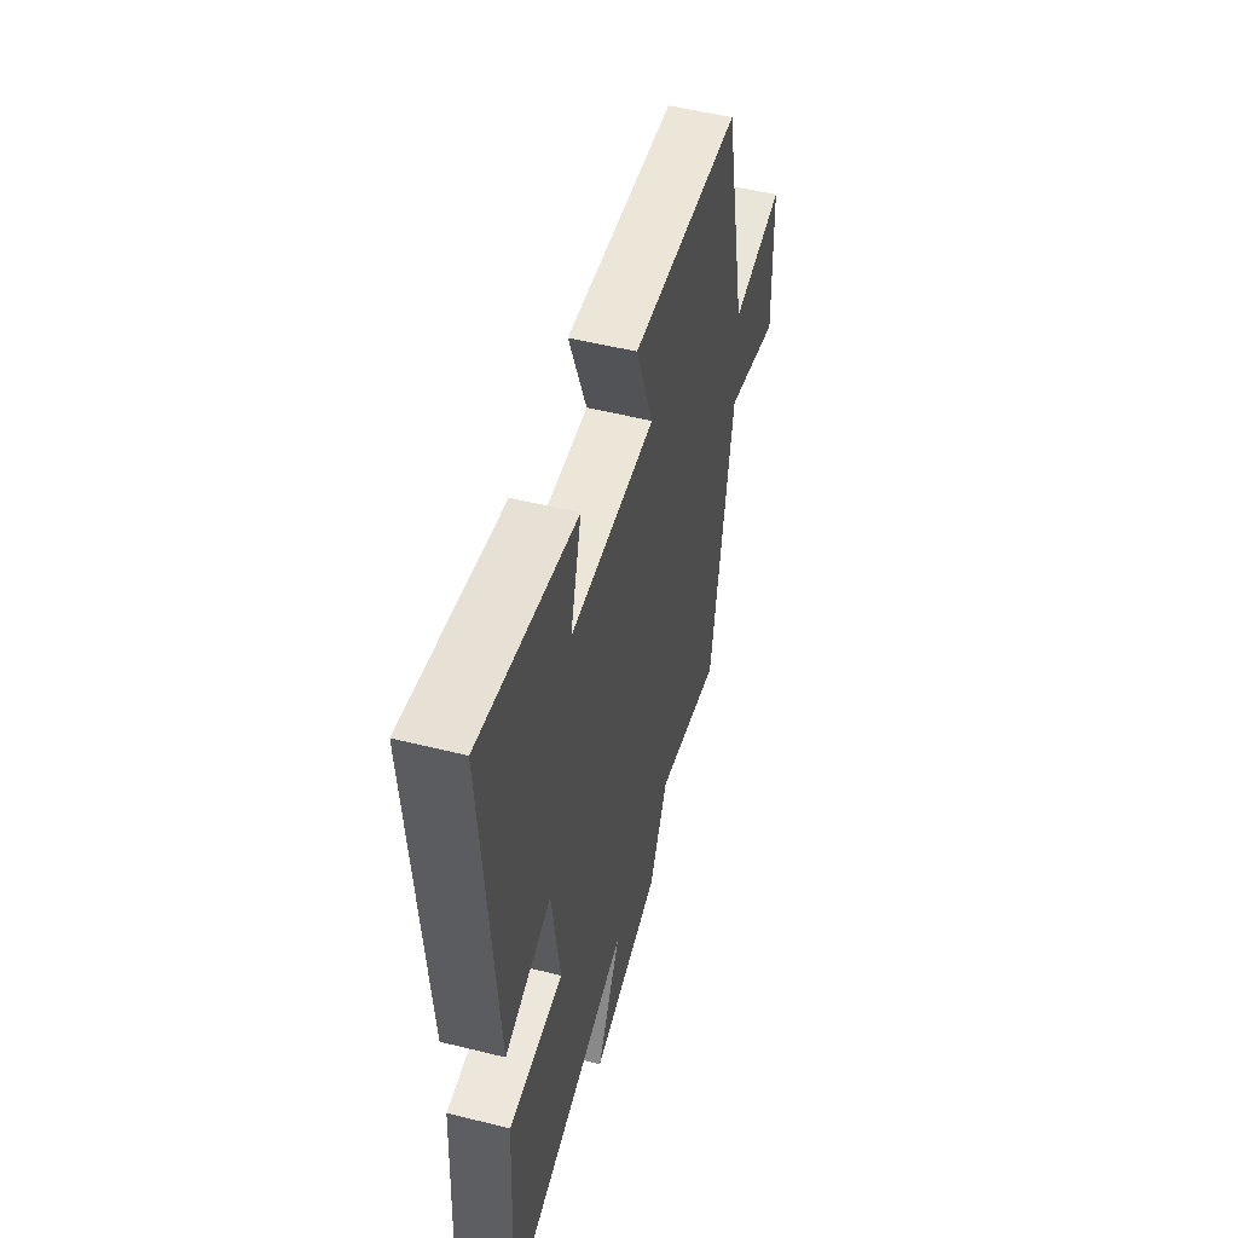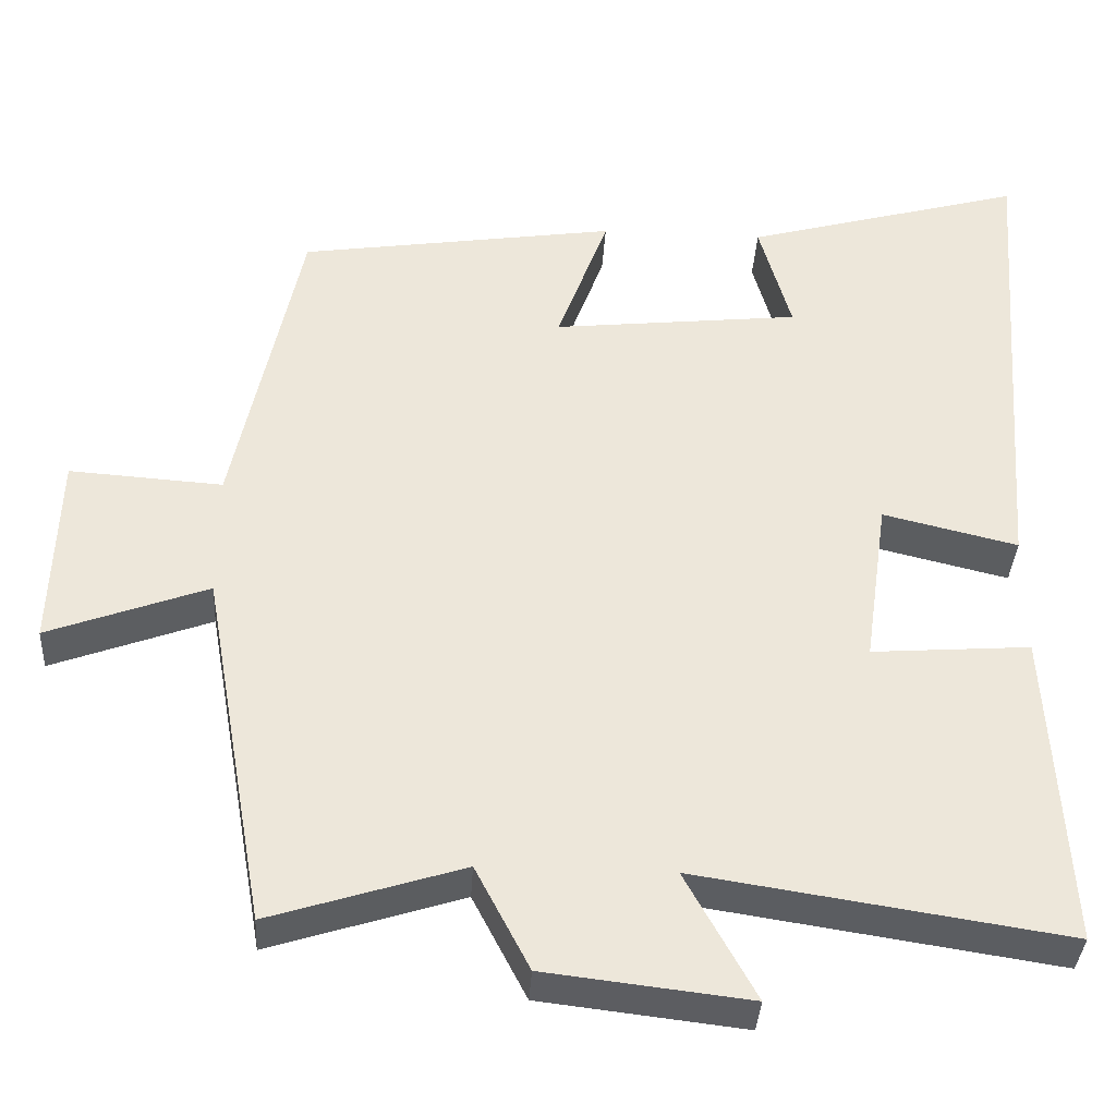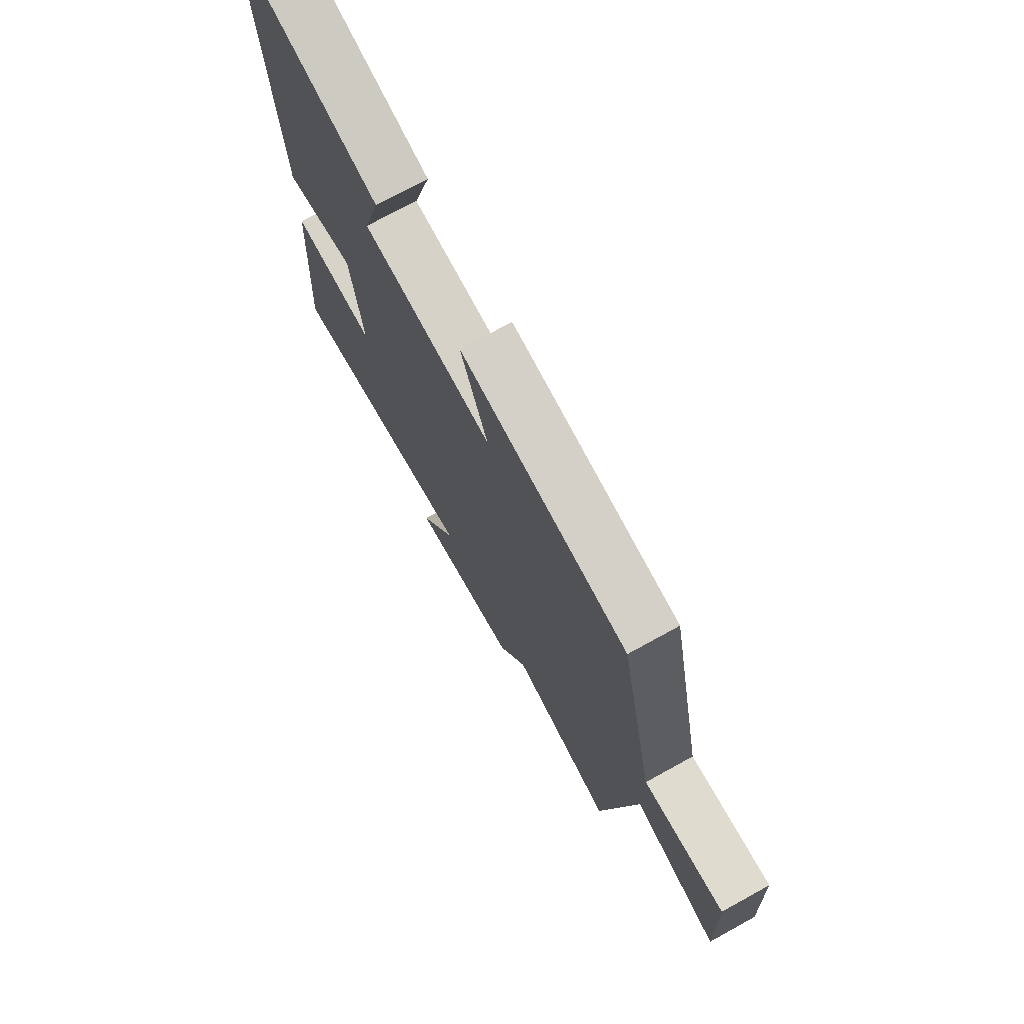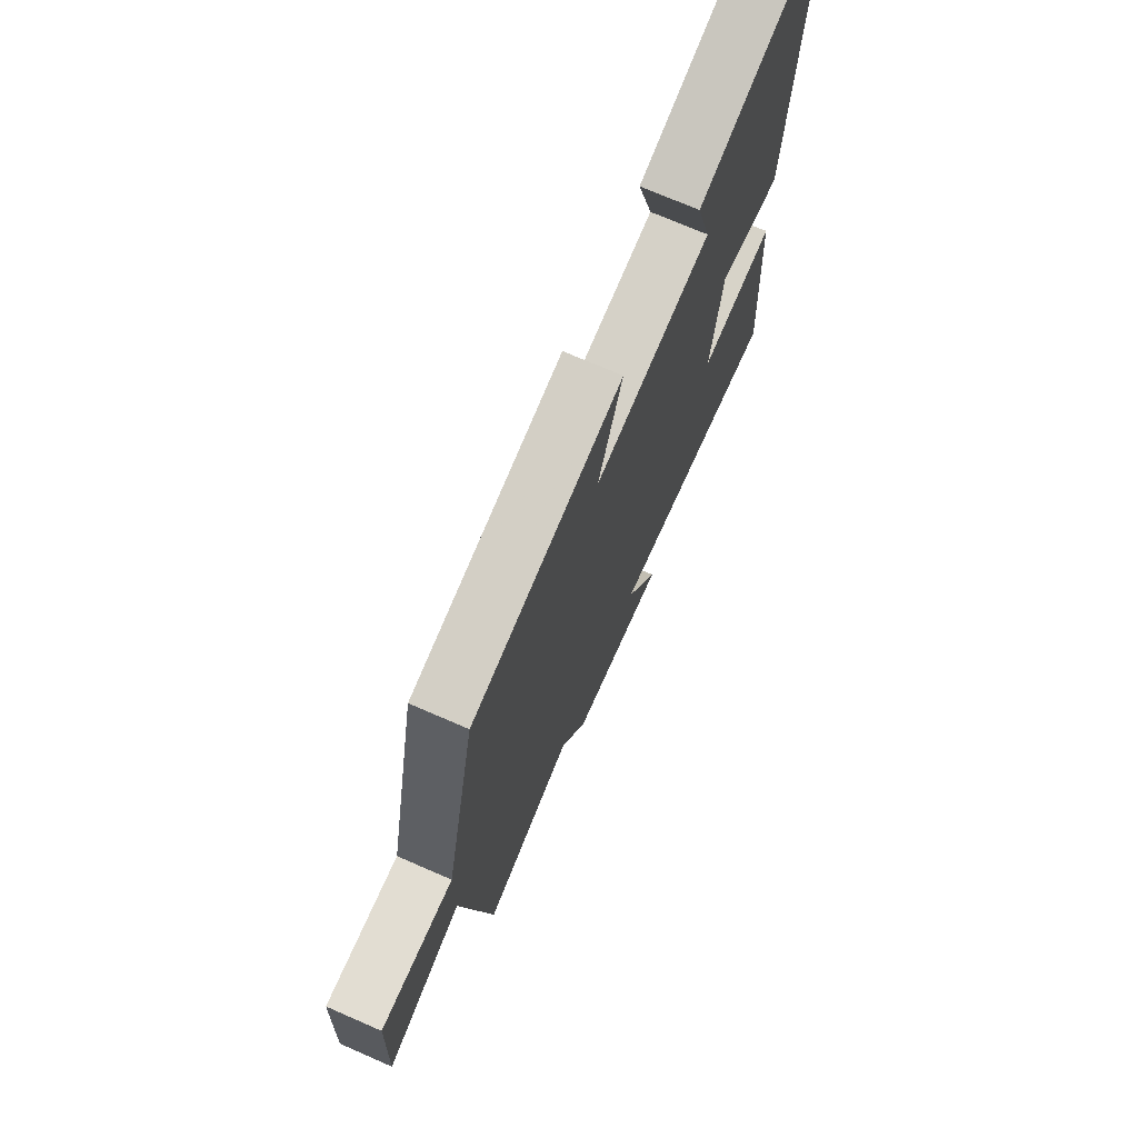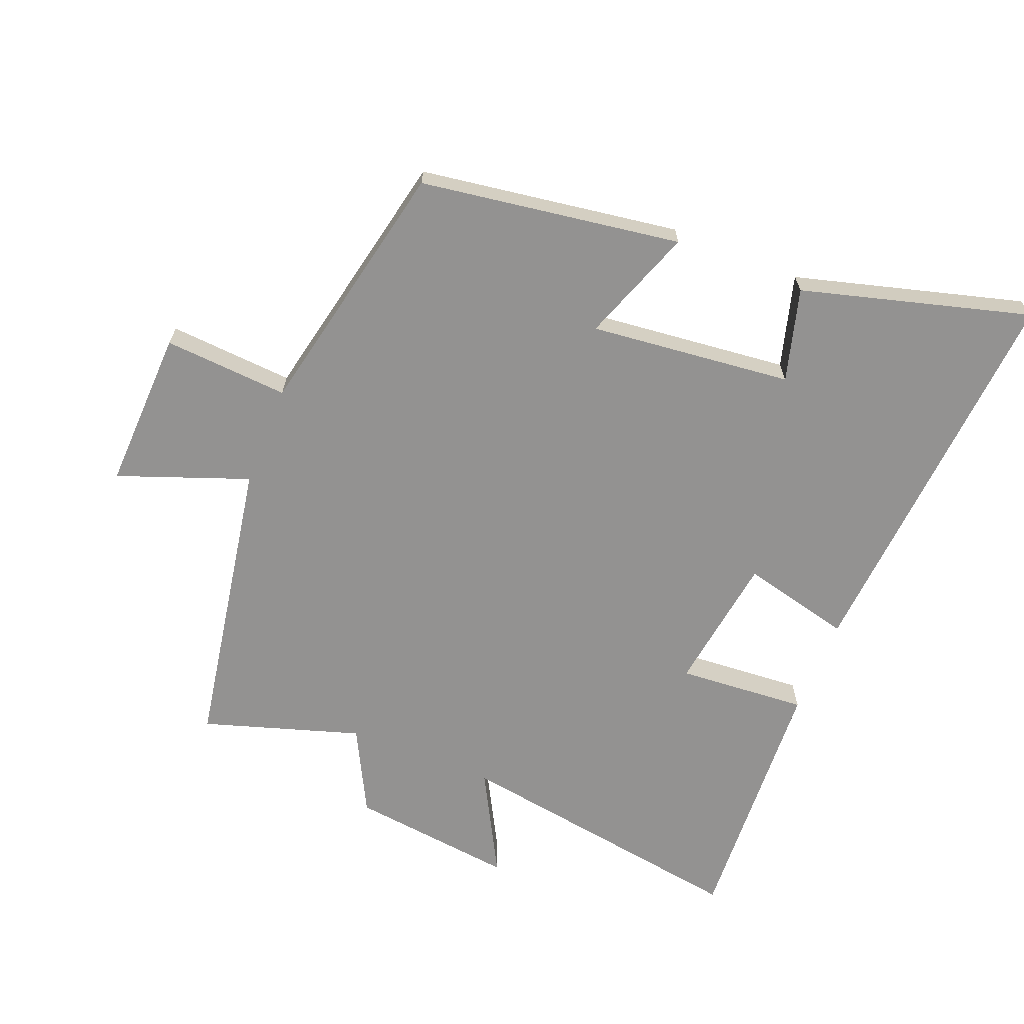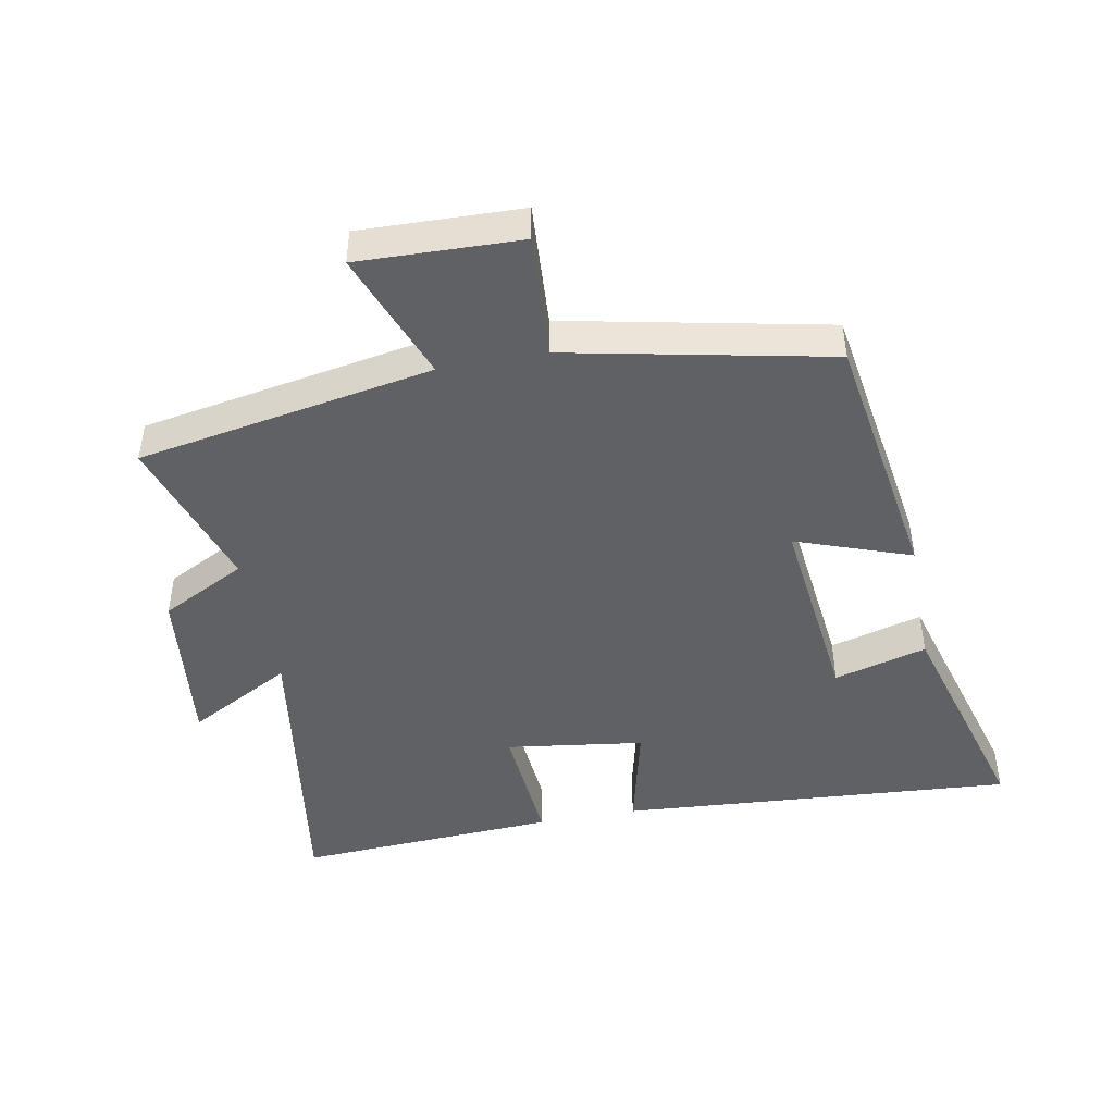
<metadata>
{"format":"obj","ext":"obj","renderer":"f3d","projection":"perspective","resolution":1024,"background":"white","views":[{"elev":53.4,"azim":104.9,"up":"+Z"},{"elev":-36.7,"azim":-3.4,"up":"+Z"},{"elev":73.2,"azim":-118.9,"up":"+Z"},{"elev":72.3,"azim":-66.5,"up":"+Z"},{"elev":-66.5,"azim":-21.9,"up":"+Y"},{"elev":-45.5,"azim":-79.2,"up":"+Y"}]}
</metadata>
<code>
v -0.419 0.07 -0.577
v -0.5 0.07 -0.122
v -0.701 0.07 -0.197
v -0.693 0.07 0.051
v -0.5 0.07 0.038
v -0.416 0.07 0.439
v -0.015 0.07 0.5
v -0.079 0.07 0.323
v 0.233 0.07 0.357
v 0.193 0.07 0.5
v 0.545 0.07 0.598
v 0.5 0.07 -0.012
v 0.33 0.07 0.029
v 0.3 0.07 -0.183
v 0.5 0.07 -0.168
v 0.522 0.07 -0.571
v 0.059 0.07 -0.5
v 0.147 0.07 -0.661
v -0.109 0.07 -0.631
v -0.177 0.07 -0.5
v -0.419 0 -0.577
v -0.5 0 -0.122
v -0.701 0 -0.197
v -0.693 0 0.051
v -0.5 0 0.038
v -0.416 0 0.439
v -0.015 0 0.5
v -0.079 0 0.323
v 0.233 0 0.357
v 0.193 0 0.5
v 0.545 0 0.598
v 0.5 0 -0.012
v 0.33 0 0.029
v 0.3 0 -0.183
v 0.5 0 -0.168
v 0.522 0 -0.571
v 0.059 0 -0.5
v 0.147 0 -0.661
v -0.109 0 -0.631
v -0.177 0 -0.5
f 17 18 19 20
f 14 15 16 17
f 13 14 17 20
f 10 11 12 13
f 9 10 13
f 8 9 13 20
f 5 6 7 8
f 5 8 20 1
f 2 3 4 5
f 1 2 5
f 40 39 38 37
f 37 36 35 34
f 40 37 34 33
f 33 32 31 30
f 33 30 29
f 40 33 29 28
f 28 27 26 25
f 21 40 28 25
f 25 24 23 22
f 25 22 21
f 1 21 22 2
f 2 22 23 3
f 3 23 24 4
f 4 24 25 5
f 5 25 26 6
f 6 26 27 7
f 7 27 28 8
f 8 28 29 9
f 9 29 30 10
f 10 30 31 11
f 11 31 32 12
f 12 32 33 13
f 13 33 34 14
f 14 34 35 15
f 15 35 36 16
f 16 36 37 17
f 17 37 38 18
f 18 38 39 19
f 19 39 40 20
f 20 40 21 1

</code>
